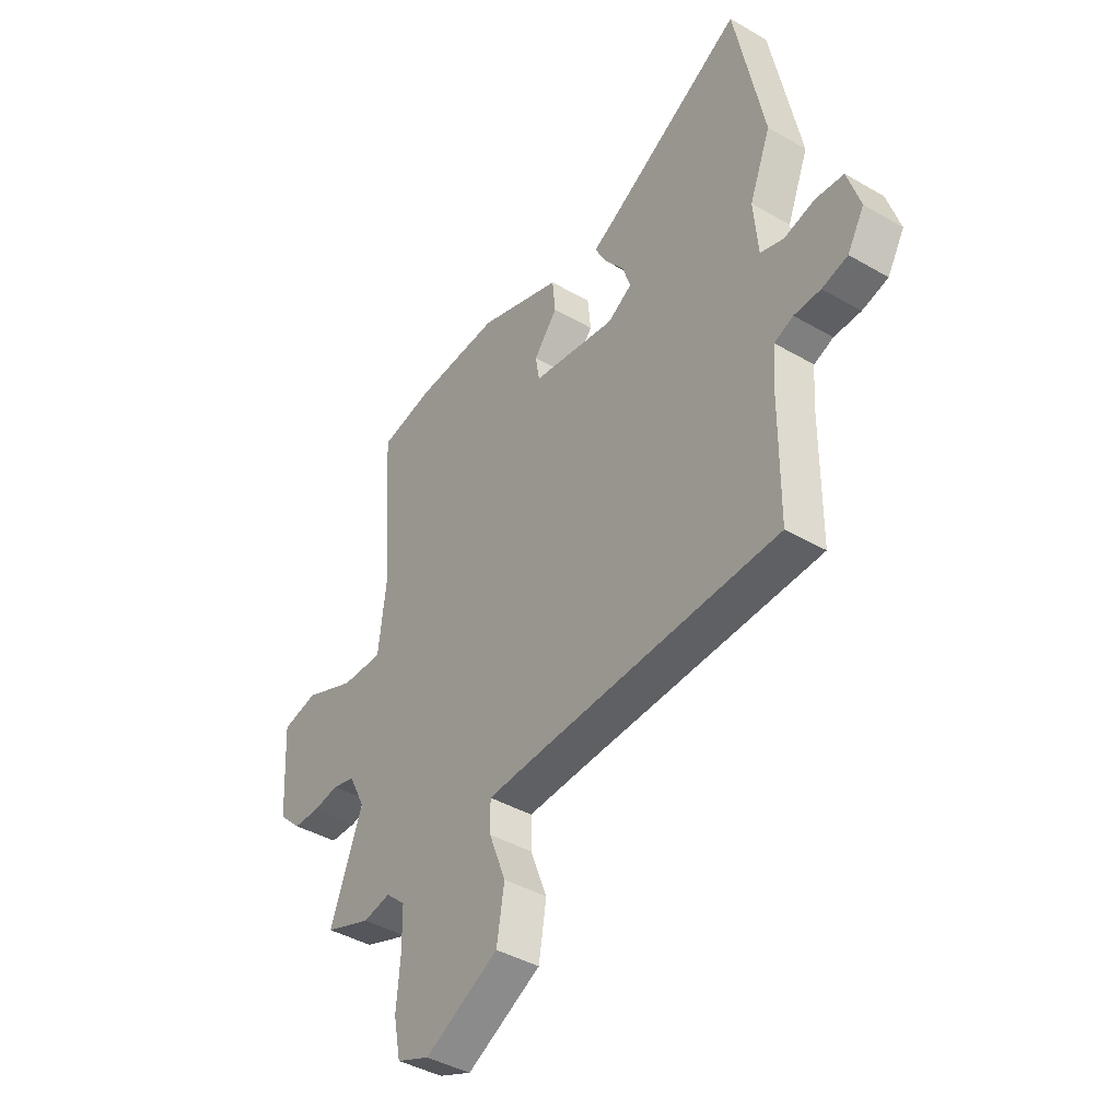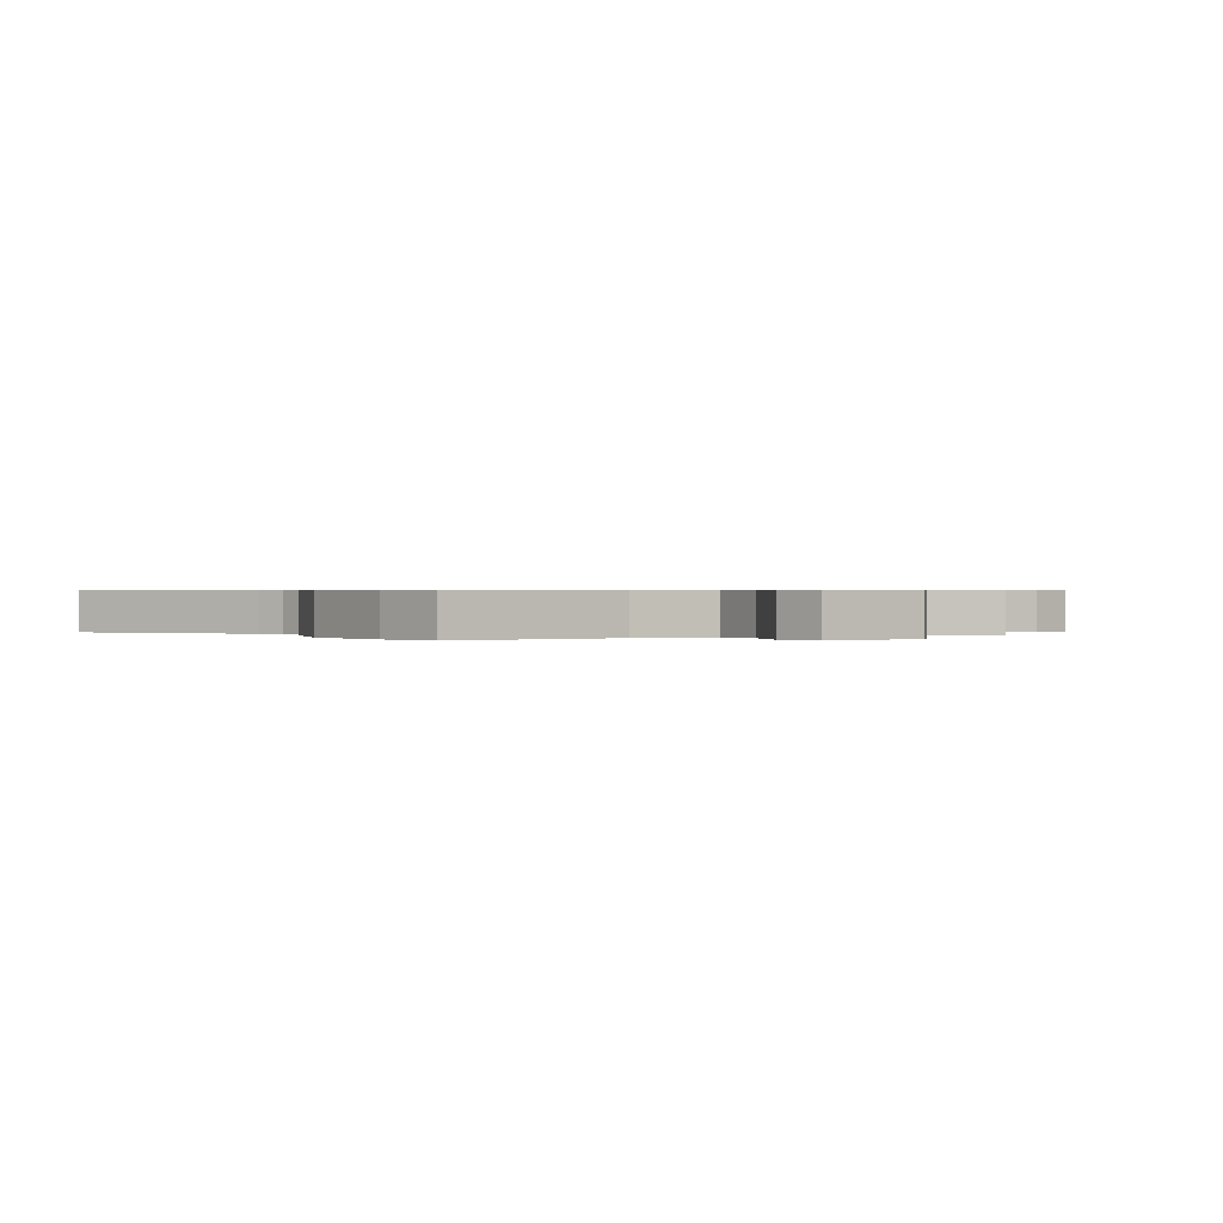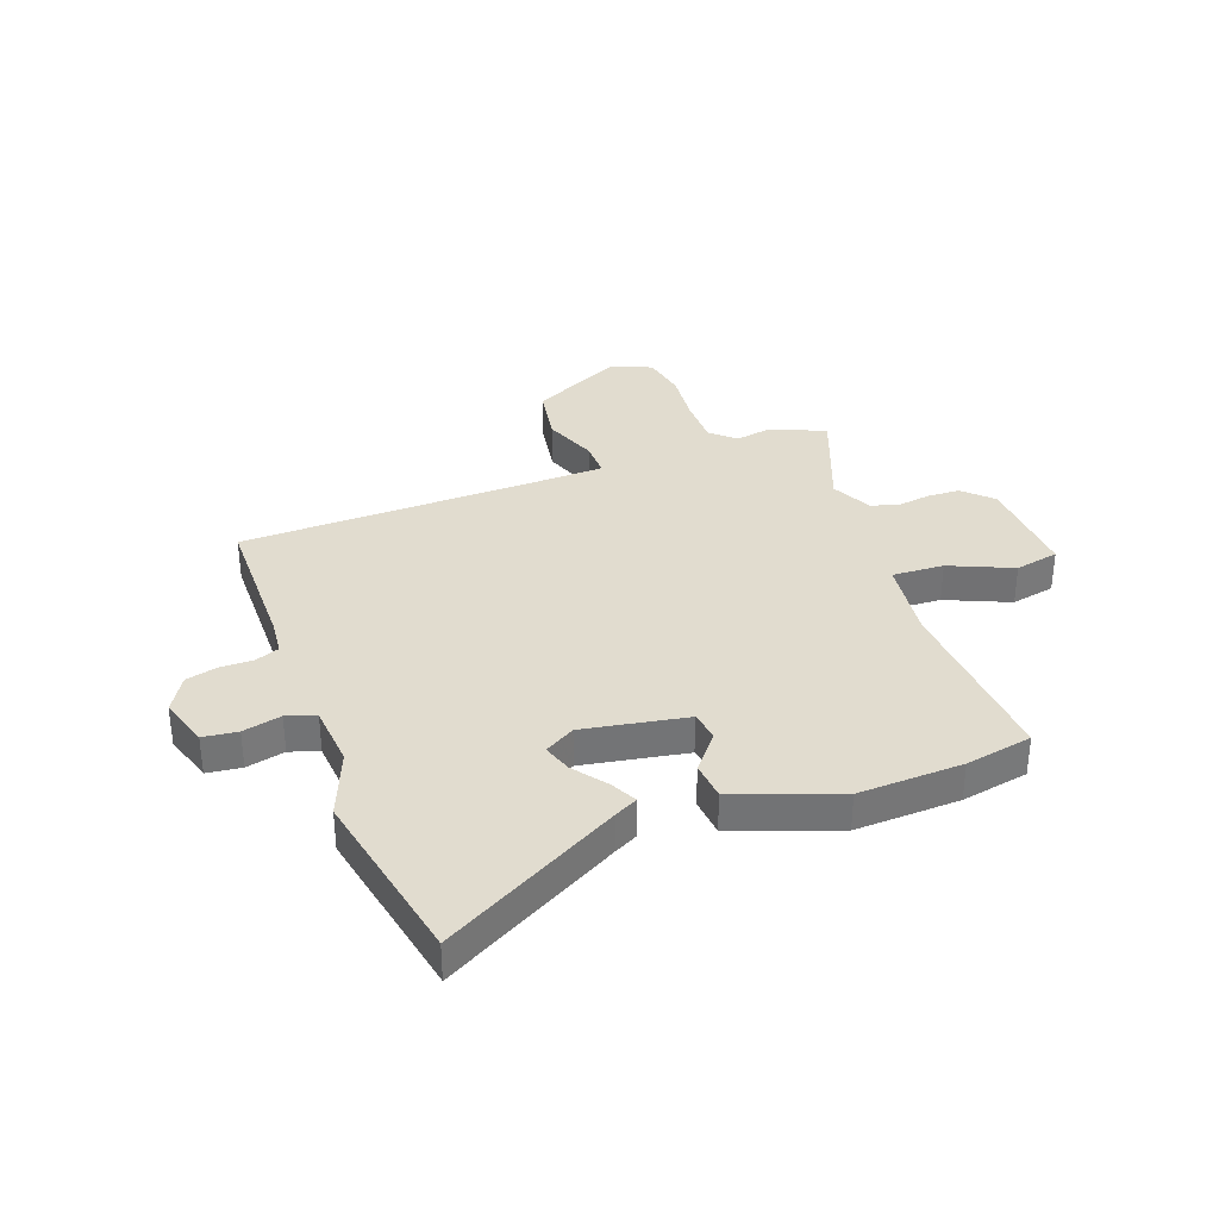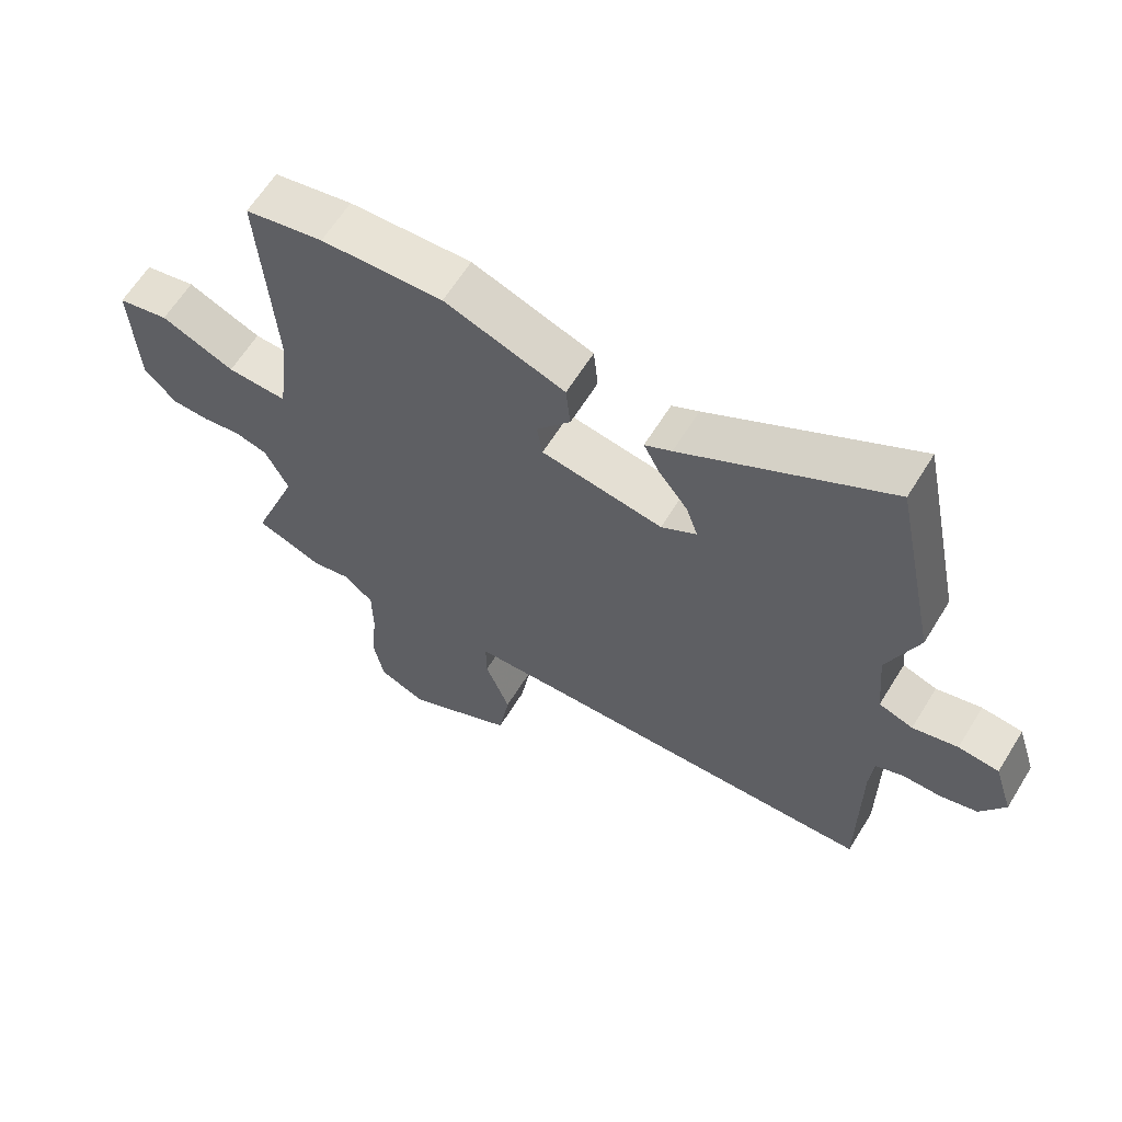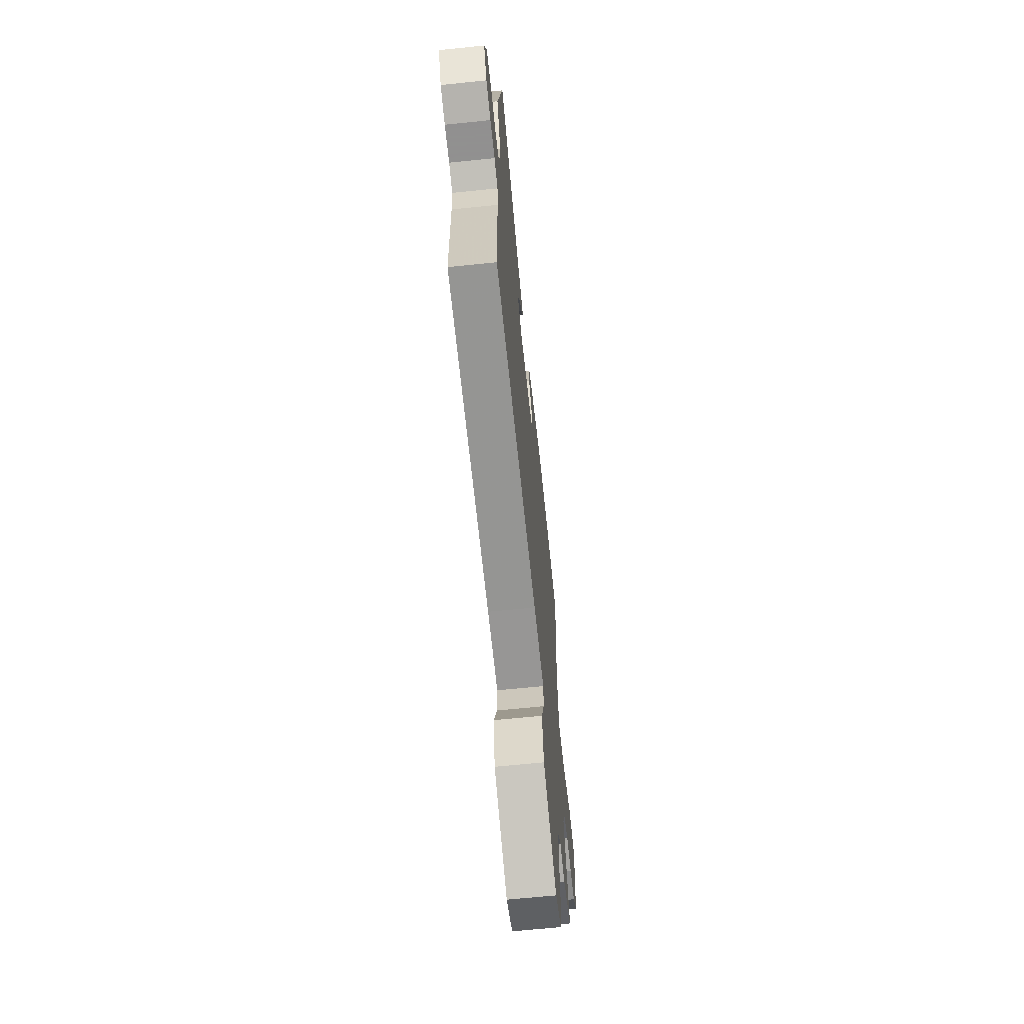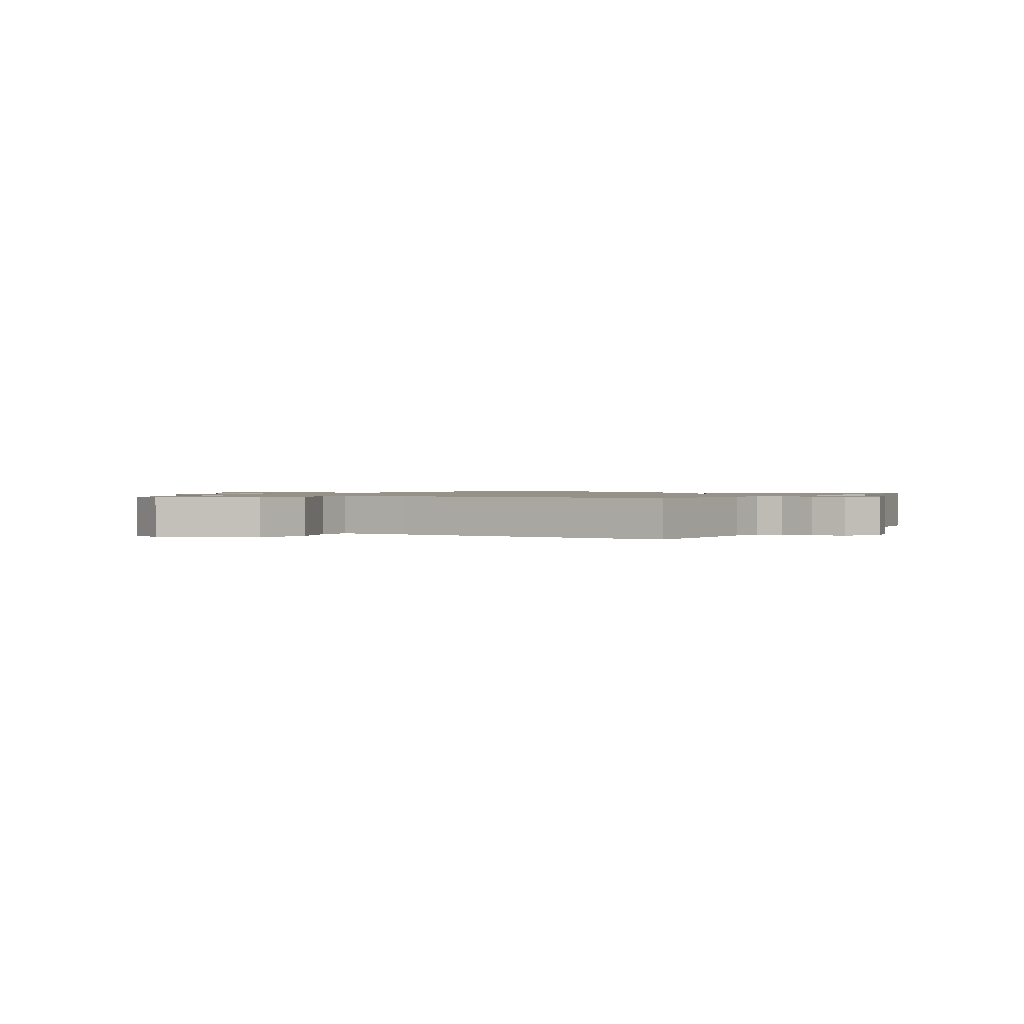
<metadata>
{"format":"obj","ext":"obj","renderer":"f3d","projection":"perspective","resolution":1024,"background":"white","views":[{"elev":-41.4,"azim":-125.1,"up":"+Z"},{"elev":0.4,"azim":56.8,"up":"+Y"},{"elev":34.3,"azim":-19.8,"up":"+Y"},{"elev":62.4,"azim":-148.4,"up":"+Z"},{"elev":-65.8,"azim":-84.1,"up":"+Z"},{"elev":1.1,"azim":-146.4,"up":"+Y"}]}
</metadata>
<code>
v -0.539 0.07 0.31
v -0.472 0.07 0.638
v -0.152 0.07 0.457
v -0.11 0.07 0.435
v -0.135 0.07 0.387
v -0.18 0.07 0.328
v -0.198 0.07 0.275
v -0.143 0.07 0.242
v 0.046 0.07 0.274
v 0.055 0.07 0.328
v 0.002 0.07 0.394
v 0.009 0.07 0.464
v 0.197 0.07 0.531
v 0.387 0.07 0.522
v 0.509 0.07 0.498
v 0.485 0.07 0.166
v 0.503 0.07 0.016
v 0.597 0.07 0.02
v 0.712 0.07 0.069
v 0.792 0.07 0.052
v 0.781 0.07 -0.141
v 0.73 0.07 -0.19
v 0.671 0.07 -0.192
v 0.612 0.07 -0.183
v 0.561 0.07 -0.197
v 0.524 0.07 -0.271
v 0.597 0.07 -0.463
v 0.493 0.07 -0.503
v 0.431 0.07 -0.491
v 0.387 0.07 -0.531
v 0.386 0.07 -0.617
v 0.395 0.07 -0.717
v 0.379 0.07 -0.799
v 0.305 0.07 -0.83
v 0.138 0.07 -0.745
v 0.121 0.07 -0.64
v 0.159 0.07 -0.542
v 0.16 0.07 -0.477
v 0.029 0.07 -0.472
v -0.51 0.07 -0.457
v -0.511 0.07 -0.188
v -0.517 0.07 -0.122
v -0.56 0.07 -0.105
v -0.62 0.07 -0.105
v -0.678 0.07 -0.09
v -0.716 0.07 -0.025
v -0.687 0.07 0.066
v -0.624 0.07 0.073
v -0.554 0.07 0.056
v -0.501 0.07 0.074
v -0.491 0.07 0.188
v -0.539 0 0.31
v -0.472 0 0.638
v -0.152 0 0.457
v -0.11 0 0.435
v -0.135 0 0.387
v -0.18 0 0.328
v -0.198 0 0.275
v -0.143 0 0.242
v 0.046 0 0.274
v 0.055 0 0.328
v 0.002 0 0.394
v 0.009 0 0.464
v 0.197 0 0.531
v 0.387 0 0.522
v 0.509 0 0.498
v 0.485 0 0.166
v 0.503 0 0.016
v 0.597 0 0.02
v 0.712 0 0.069
v 0.792 0 0.052
v 0.781 0 -0.141
v 0.73 0 -0.19
v 0.671 0 -0.192
v 0.612 0 -0.183
v 0.561 0 -0.197
v 0.524 0 -0.271
v 0.597 0 -0.463
v 0.493 0 -0.503
v 0.431 0 -0.491
v 0.387 0 -0.531
v 0.386 0 -0.617
v 0.395 0 -0.717
v 0.379 0 -0.799
v 0.305 0 -0.83
v 0.138 0 -0.745
v 0.121 0 -0.64
v 0.159 0 -0.542
v 0.16 0 -0.477
v 0.029 0 -0.472
v -0.51 0 -0.457
v -0.511 0 -0.188
v -0.517 0 -0.122
v -0.56 0 -0.105
v -0.62 0 -0.105
v -0.678 0 -0.09
v -0.716 0 -0.025
v -0.687 0 0.066
v -0.624 0 0.073
v -0.554 0 0.056
v -0.501 0 0.074
v -0.491 0 0.188
f 47 48 49
f 46 47 49
f 45 46 49
f 44 45 49
f 43 44 49
f 42 43 49 50
f 41 42 50 51
f 39 40 41 51
f 35 36 37
f 34 35 37
f 33 34 37
f 32 33 37
f 31 32 37
f 30 31 37 38
f 29 30 38
f 26 27 28 29
f 26 29 38
f 39 51 1
f 38 39 1
f 26 38 1
f 25 26 1
f 22 23 24
f 21 22 24
f 20 21 24
f 19 20 24
f 18 19 24
f 14 15 16
f 13 14 16
f 12 13 16
f 11 12 16
f 10 11 16
f 9 10 16 17
f 8 9 17
f 3 4 5 6
f 3 6 7
f 2 3 7
f 1 2 7
f 25 1 7 8
f 17 18 24 25
f 8 17 25
f 100 99 98
f 100 98 97
f 100 97 96
f 100 96 95
f 100 95 94
f 101 100 94 93
f 102 101 93 92
f 102 92 91 90
f 88 87 86
f 88 86 85
f 88 85 84
f 88 84 83
f 88 83 82
f 89 88 82 81
f 89 81 80
f 80 79 78 77
f 89 80 77
f 52 102 90
f 52 90 89
f 52 89 77
f 52 77 76
f 75 74 73
f 75 73 72
f 75 72 71
f 75 71 70
f 75 70 69
f 67 66 65
f 67 65 64
f 67 64 63
f 67 63 62
f 67 62 61
f 68 67 61 60
f 68 60 59
f 57 56 55 54
f 58 57 54
f 58 54 53
f 58 53 52
f 59 58 52 76
f 76 75 69 68
f 76 68 59
f 1 52 53 2
f 2 53 54 3
f 3 54 55 4
f 4 55 56 5
f 5 56 57 6
f 6 57 58 7
f 7 58 59 8
f 8 59 60 9
f 9 60 61 10
f 10 61 62 11
f 11 62 63 12
f 12 63 64 13
f 13 64 65 14
f 14 65 66 15
f 15 66 67 16
f 16 67 68 17
f 17 68 69 18
f 18 69 70 19
f 19 70 71 20
f 20 71 72 21
f 21 72 73 22
f 22 73 74 23
f 23 74 75 24
f 24 75 76 25
f 25 76 77 26
f 26 77 78 27
f 27 78 79 28
f 28 79 80 29
f 29 80 81 30
f 30 81 82 31
f 31 82 83 32
f 32 83 84 33
f 33 84 85 34
f 34 85 86 35
f 35 86 87 36
f 36 87 88 37
f 37 88 89 38
f 38 89 90 39
f 39 90 91 40
f 40 91 92 41
f 41 92 93 42
f 42 93 94 43
f 43 94 95 44
f 44 95 96 45
f 45 96 97 46
f 46 97 98 47
f 47 98 99 48
f 48 99 100 49
f 49 100 101 50
f 50 101 102 51
f 51 102 52 1

</code>
